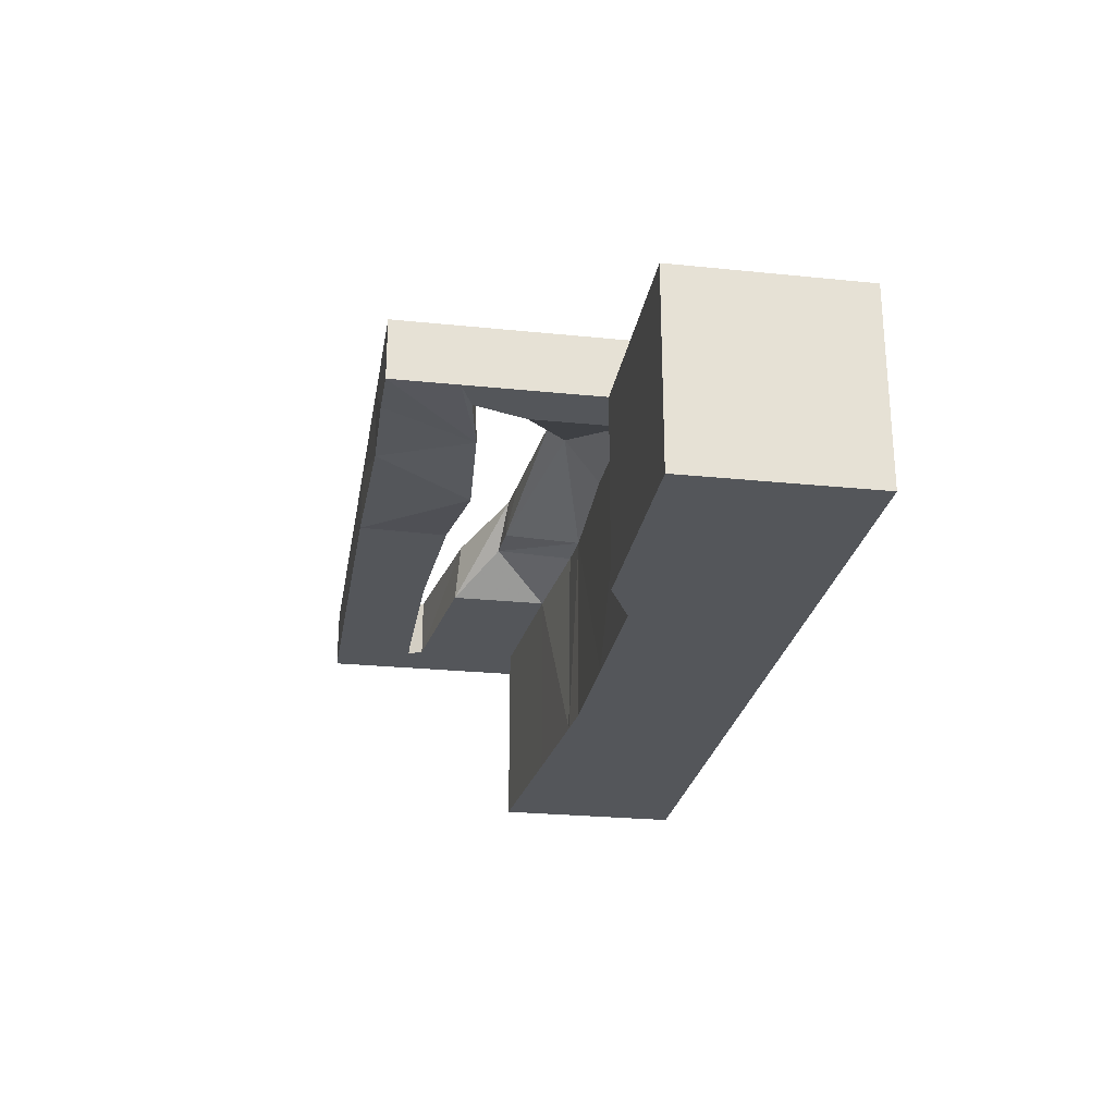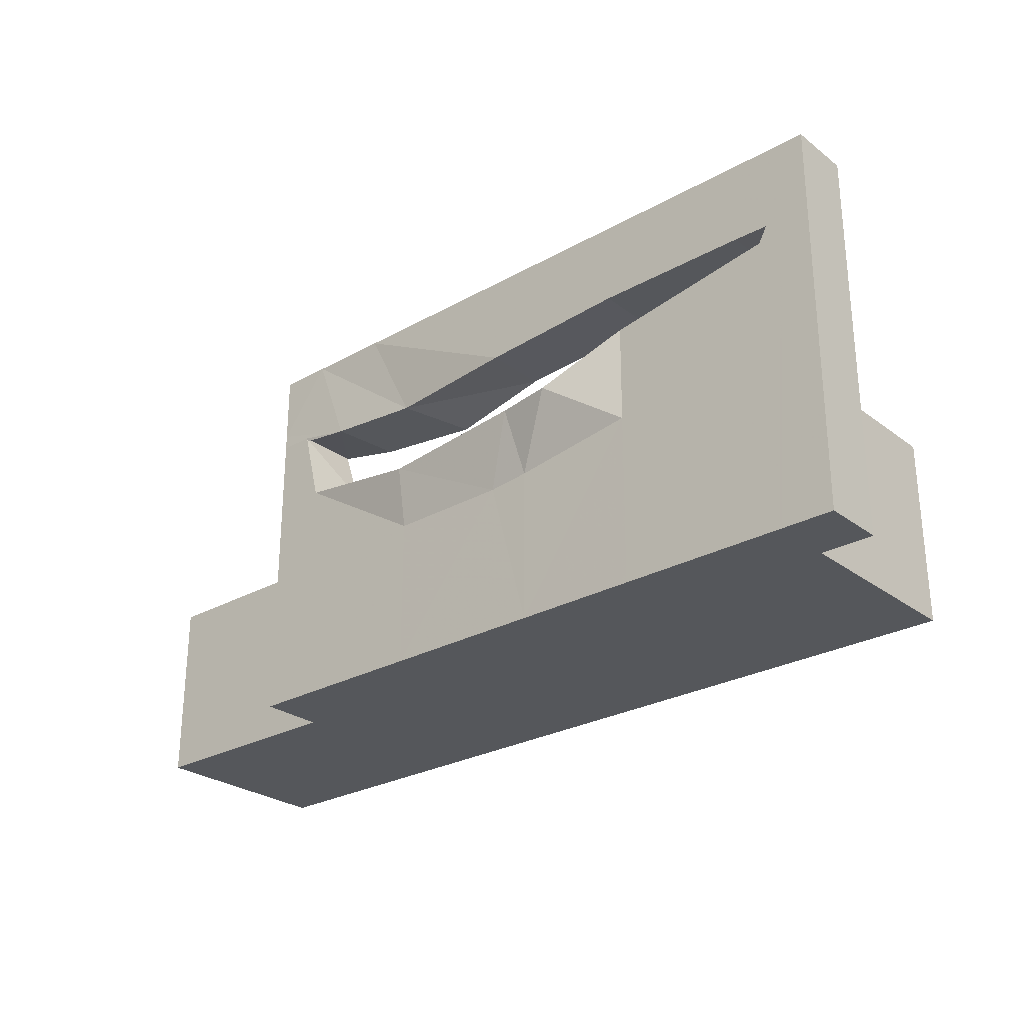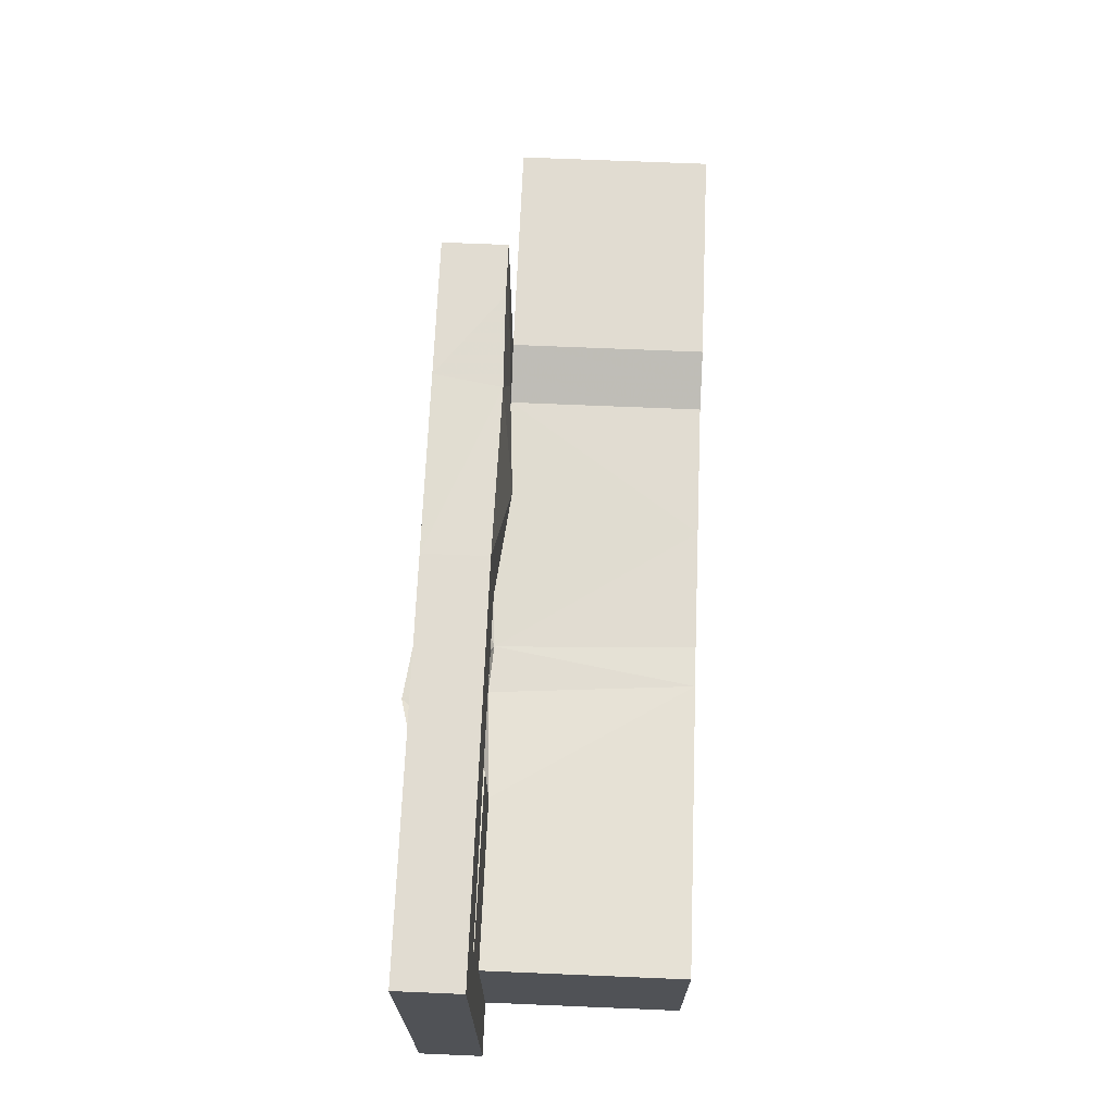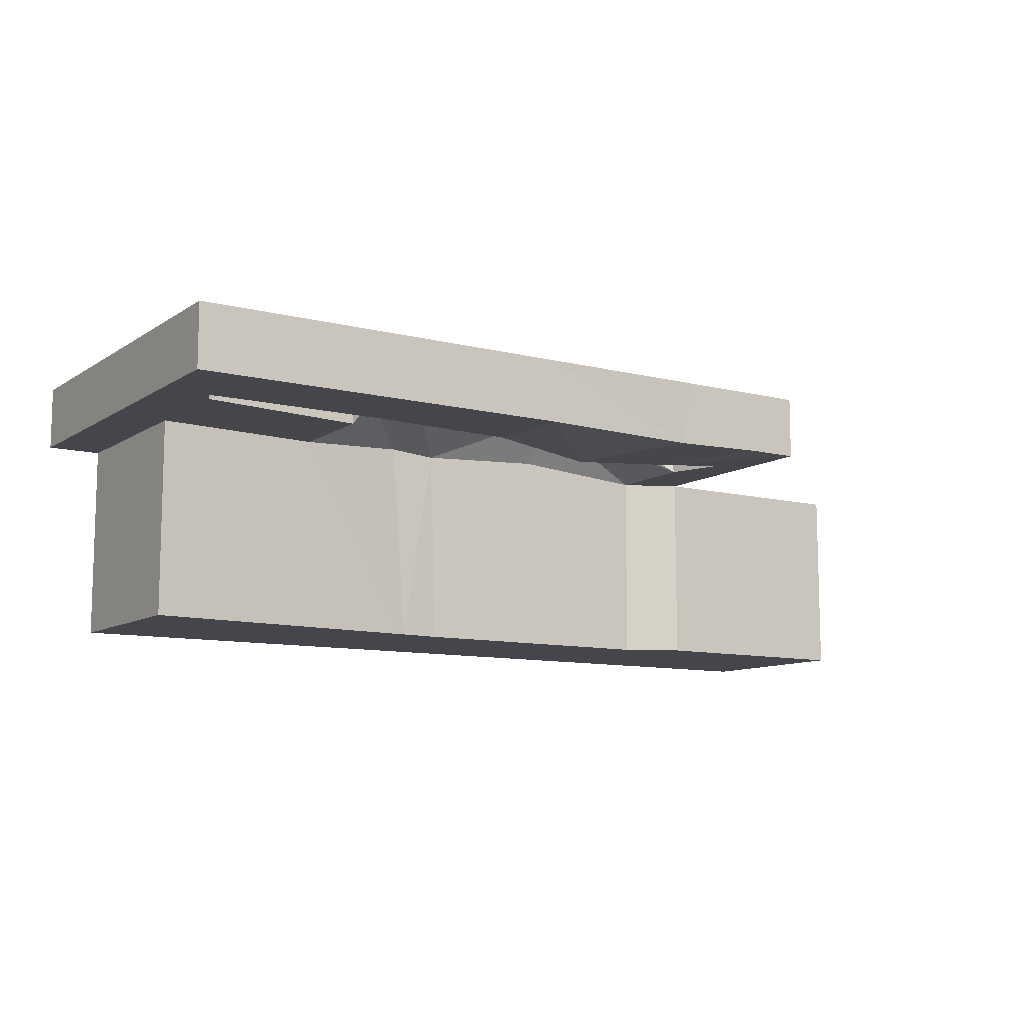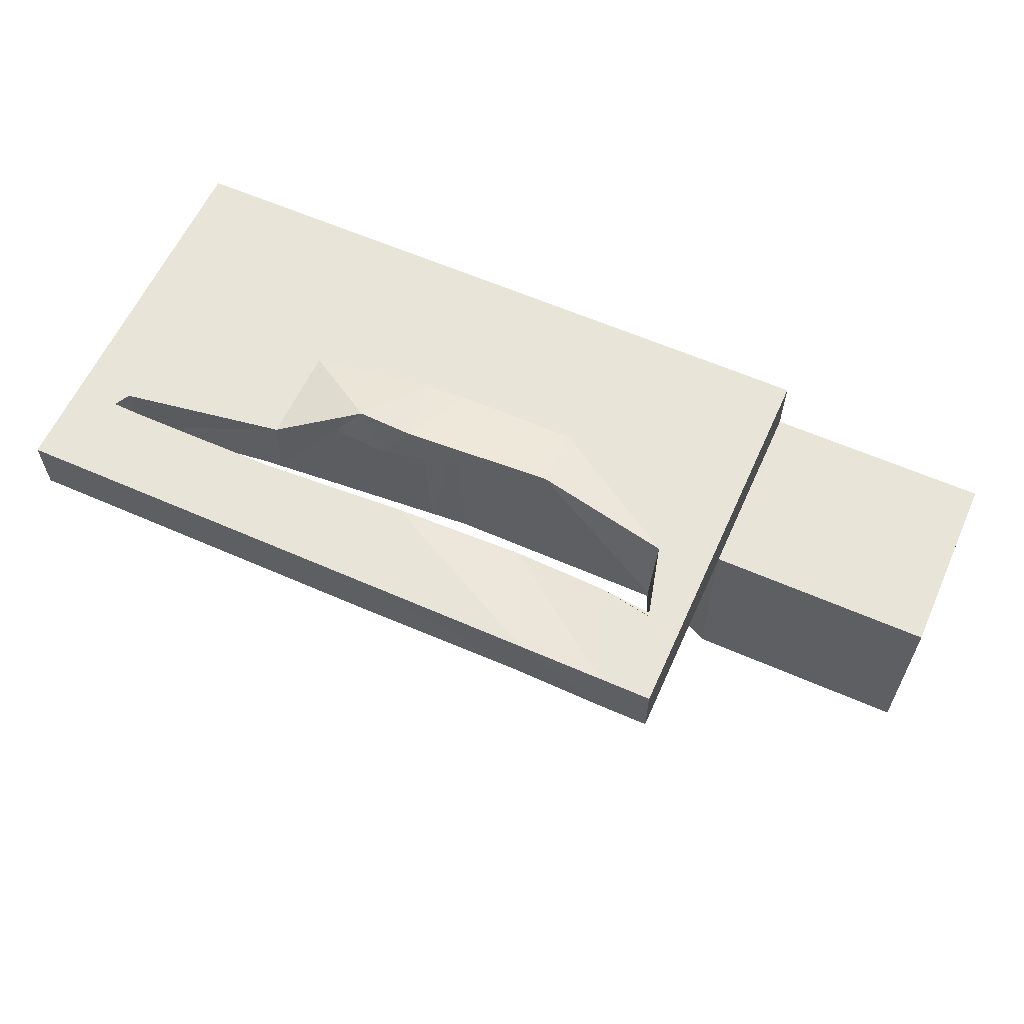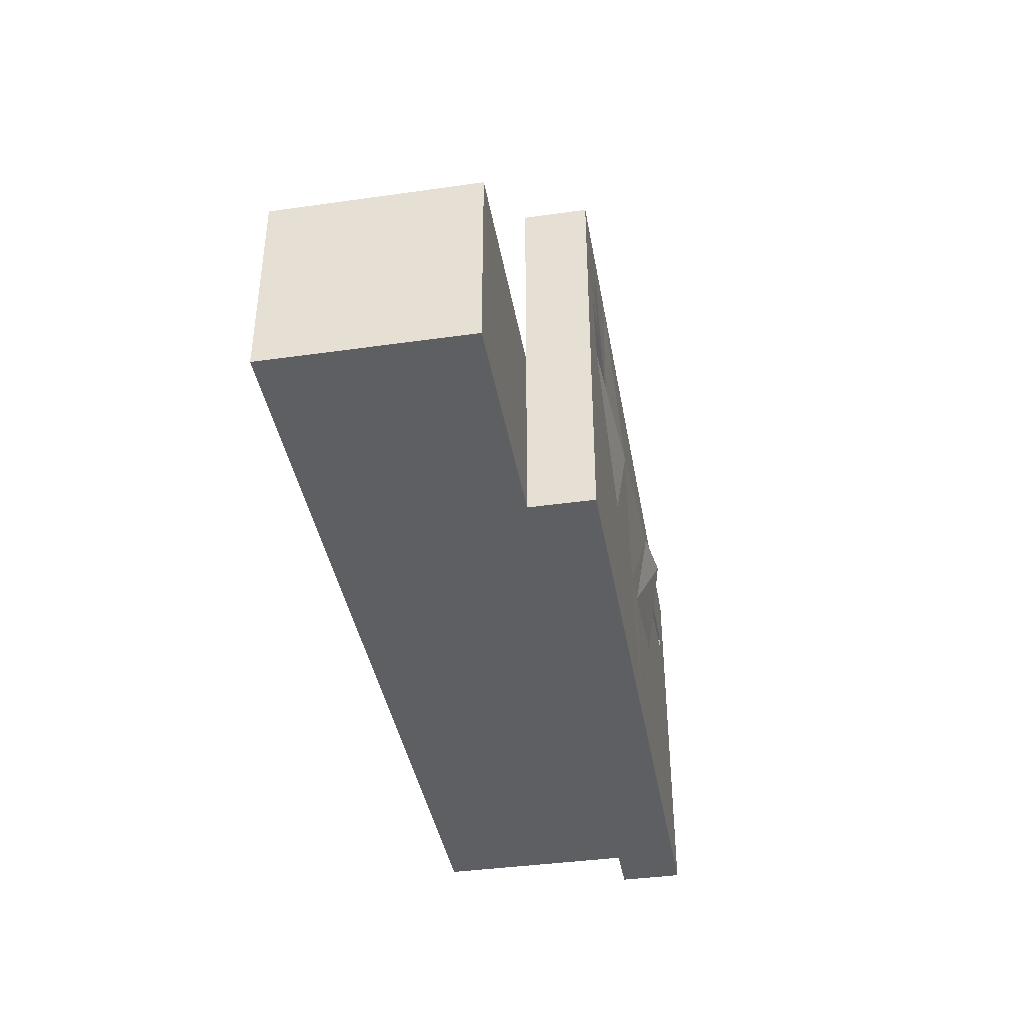
<metadata>
{"format":"obj","ext":"obj","renderer":"f3d","projection":"perspective","resolution":1024,"background":"white","views":[{"elev":-25.2,"azim":-99.4,"up":"+Z"},{"elev":-27.0,"azim":40.9,"up":"+Y"},{"elev":69.1,"azim":92.4,"up":"+Y"},{"elev":-10.1,"azim":147.2,"up":"+Z"},{"elev":60.5,"azim":-155.8,"up":"+Z"},{"elev":-40.0,"azim":-80.1,"up":"+Y"}]}
</metadata>
<code>
v -7.8e-05 210 3e-06
v 370 210 3e-06
v -7.8e-05 210 -33.6
v 370 210 -33.6
v -7.8e-05 0 -33.6
v 370 0 -33.6
v -7.8e-05 0 3e-06
v 370 0 3e-06
v -7.8e-05 173.4 -33.6
v -7.8e-05 173.4 3e-06
v 370 173.4 3e-06
v 370 173.4 -33.6
v -7.8e-05 157.6 3e-06
v -7.8e-05 157.6 -33.6
v 370 157.6 -33.6
v 370 157.6 3e-06
v -7.8e-05 165.6 -33.6
v -7.8e-05 165.6 3e-06
v 370 165.6 3e-06
v 370 165.6 -33.6
v 253 210 3e-06
v 253 210 -33.6
v 246.9 166.1 -33.6
v 253.5 146.5 -33.44
v 253 0 -33.6
v 253 0 3e-06
v 253.9 143.4 0.1375
v 246.9 166.1 3e-06
v 166.3 210 3e-06
v 166.3 210 -33.6
v 168 161.5 -33.6
v 198.6 123.5 -16.12
v 166.3 0 -33.6
v 166.3 0 3e-06
v 181.6 119.4 7.876
v 168 161.5 3e-06
v 28.44 210 3e-06
v 28.44 210 -33.6
v 52.99 159 -35.89
v 18.53 165.6 -33.66
v 28.44 136.2 -33.6
v 28.44 0 -33.6
v 28.44 0 3e-06
v 28.44 125.7 3e-06
v 18.25 165.6 3e-06
v 46.46 160.6 -0.8538
v 327.7 166.1 -33.6
v 341.9 210 -33.6
v 341.9 210 3e-06
v 327.7 166.1 3e-06
v 345.8 165.6 3e-06
v 341.4 157.5 3e-06
v 341.9 0 3e-06
v 341.9 0 -33.6
v 341.4 157.5 -33.6
v 345.8 165.6 -33.6
v -7.8e-05 100.2 3e-06
v -7.8e-05 100.2 -33.6
v 28.44 86.59 -33.6
v 169.7 85.53 -31.82
v 253.1 93.23 -33.6
v 341.6 100.1 -33.6
v 370 100.2 -33.6
v 370 100.2 3e-06
v 341.6 100.1 3e-06
v 253.5 91.28 0.066
v 166.4 80.19 0.02143
v 28.44 79.92 3e-06
v -7.8e-05 100.2 -137.6
v 28.44 86.59 -137.6
v 28.44 0 -137.6
v -7.8e-05 0 -137.6
v 341.9 0 -137.6
v 341.6 100.1 -137.6
v 166.3 86.59 -137.6
v 166.3 0 -137.6
v 253.1 93.23 -137.6
v 253 0 -137.6
v -119.2 100.2 -33.6
v -119.2 0 -33.6
v -119.2 100.2 -137.6
v -119.2 0 -137.6
v 101.5 113.5 5.382
v 101.5 80.12 3e-06
v 101.5 0 3e-06
v 101.5 0 -33.6
v 101.5 0 -137.6
v 101.5 86.59 -137.6
v 101.5 86 -27.99
v 101.5 104.9 -3.575
v 210.9 120.3 11.74
v 188.6 82.23 0.18
v 188 0 3e-06
v 188 0 -33.6
v 188 0 -137.6
v 188 88.25 -137.6
v 195 86.03 -29.88
v 230.3 123.4 -11.33
v 110.6 154.7 -39.72
v 77.92 208.7 -34.75
v 72.69 210 3e-06
v 97.39 157.9 -3.207
f 1 37 38 3
f 3 38 39 9
f 5 42 43 7
f 10 46 37 1
f 2 11 12 4
f 9 10 1 3
f 7 57 58 5
f 7 43 68 57
f 63 64 8 6
f 69 70 71 72
f 17 18 10 9
f 9 39 40 17
f 12 11 19 20
f 18 45 46 10
f 14 13 18 17
f 13 44 45 18
f 20 19 16 15
f 17 40 41 14
f 48 49 2 4
f 47 48 4 12
f 56 47 12 20
f 55 56 20 15
f 53 54 6 8
f 64 65 53 8
f 51 52 16 19
f 50 51 19 11
f 49 50 11 2
f 30 29 21 22
f 31 30 22 23
f 95 96 77 78
f 93 94 25 26
f 66 92 93 26
f 29 36 28 21
f 100 101 29 30
f 99 100 30 31
f 87 88 75 76
f 85 86 33 34
f 67 84 85 34
f 101 102 36 29
f 23 22 48 47
f 22 21 49 48
f 21 28 50 49
f 65 66 26 53
f 26 25 54 53
f 78 77 74 73
f 55 24 27 52
f 24 98 91 27
f 32 90 83 35
f 52 51 56 55
f 51 50 47 56
f 102 99 31 36
f 31 23 28 36
f 23 47 50 28
f 41 40 45 44
f 40 39 46 45
f 58 57 13 14
f 14 41 59 58
f 60 89 90 32
f 61 97 98 24
f 62 61 24 55
f 63 62 55 15
f 15 16 64 63
f 52 65 64 16
f 27 66 65 52
f 91 92 66 27
f 83 84 67 35
f 57 68 44 13
f 58 59 70 69
f 42 5 72 71
f 80 79 81 82
f 96 97 61 77
f 25 94 95 78
f 88 89 60 75
f 33 86 87 76
f 61 62 74 77
f 54 25 78 73
f 5 58 79 80
f 58 69 81 79
f 69 72 82 81
f 72 5 80 82
f 6 54 62 63
f 54 73 74 62
f 44 68 84 83
f 85 84 68 43
f 43 42 86 85
f 87 86 42 71
f 71 70 88 87
f 59 89 88 70
f 90 89 59 41
f 83 90 41 44
f 35 67 92 91
f 93 92 67 34
f 34 33 94 93
f 95 94 33 76
f 76 75 96 95
f 60 97 96 75
f 98 97 60 32
f 91 98 32 35
f 39 38 100 99
f 38 37 101 100
f 37 46 102 101
f 39 99 102 46

</code>
